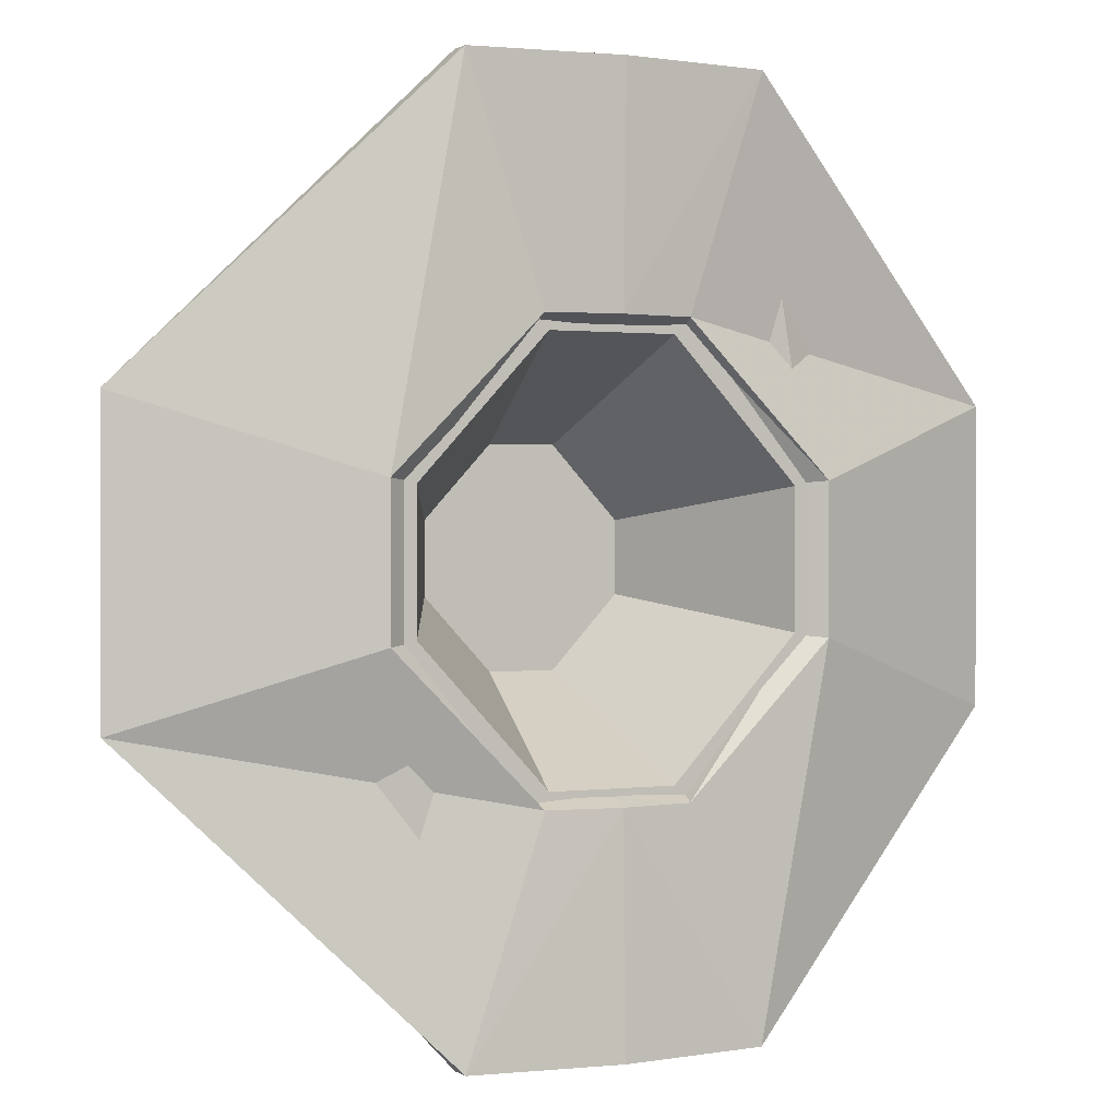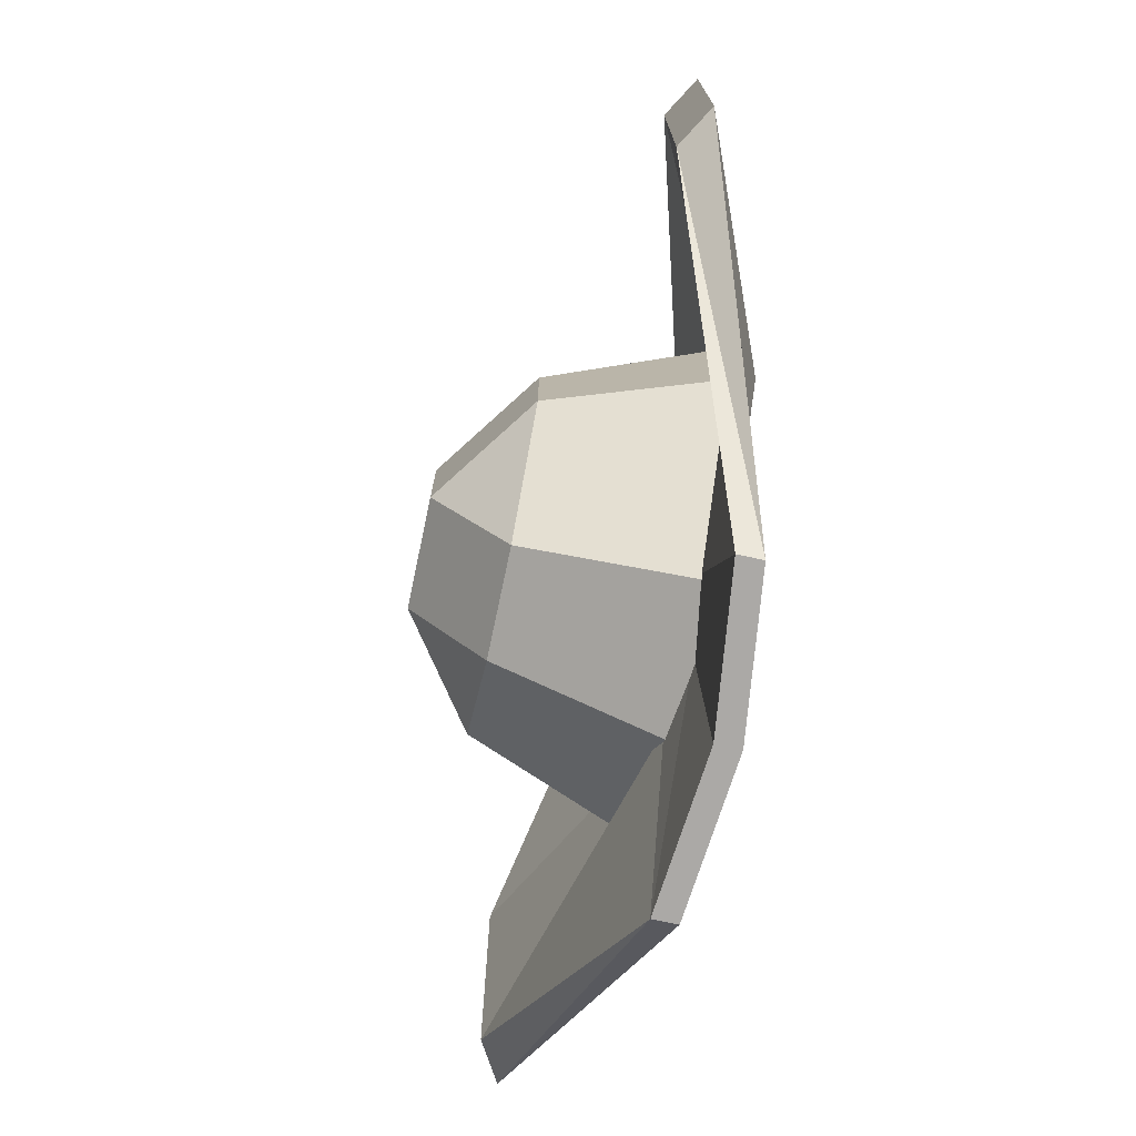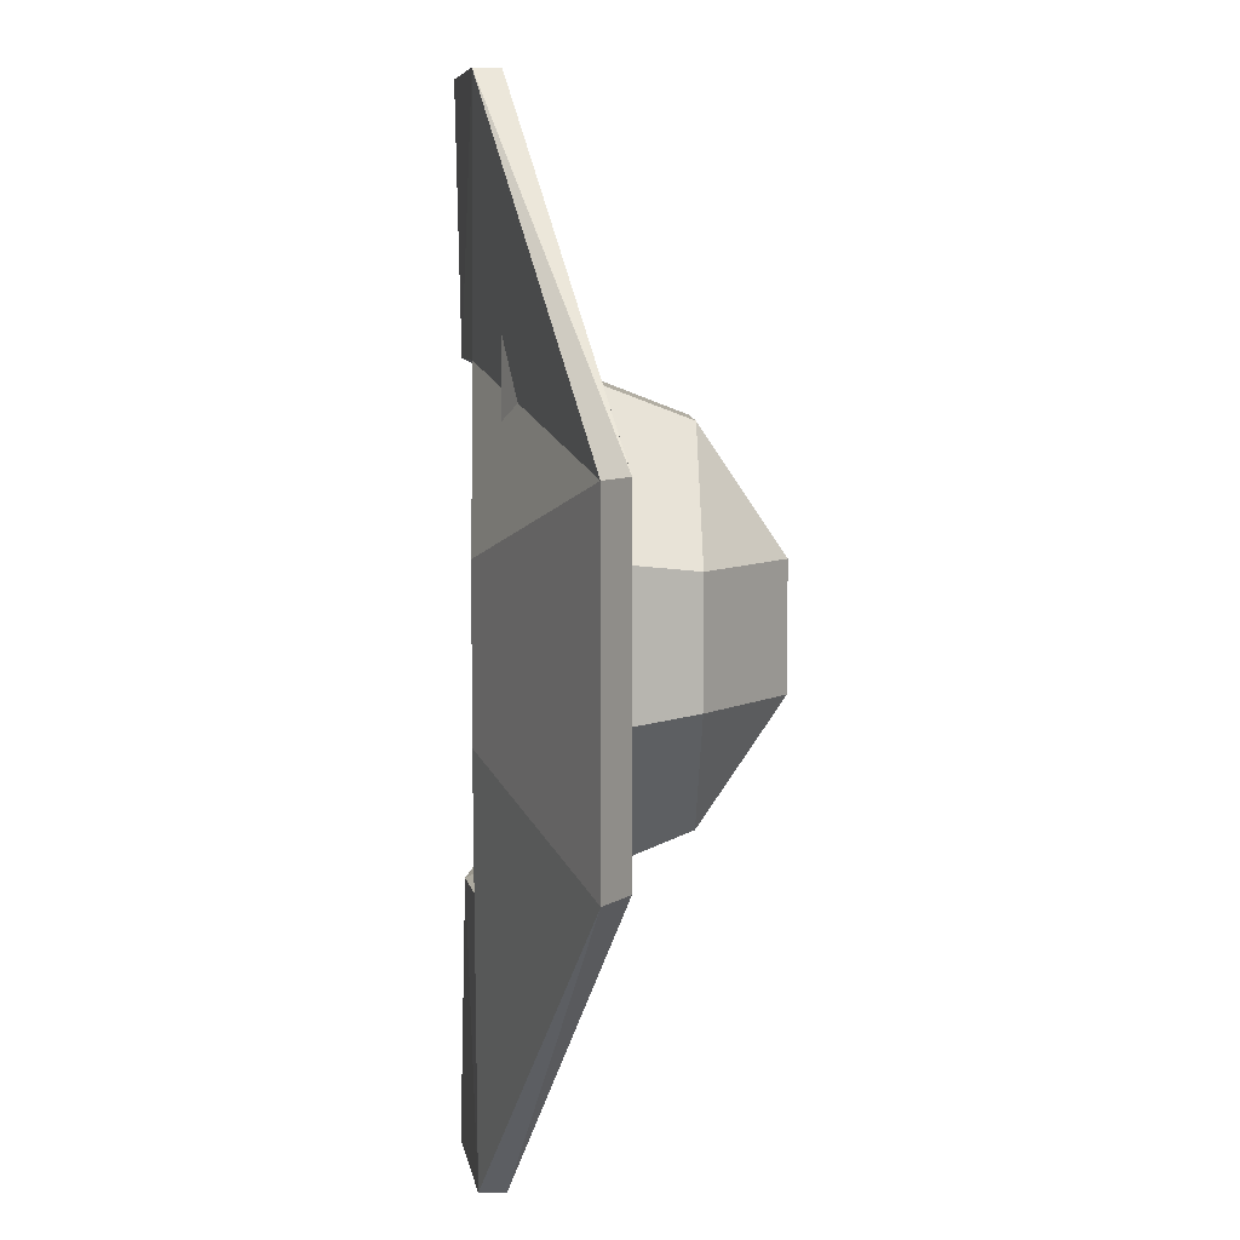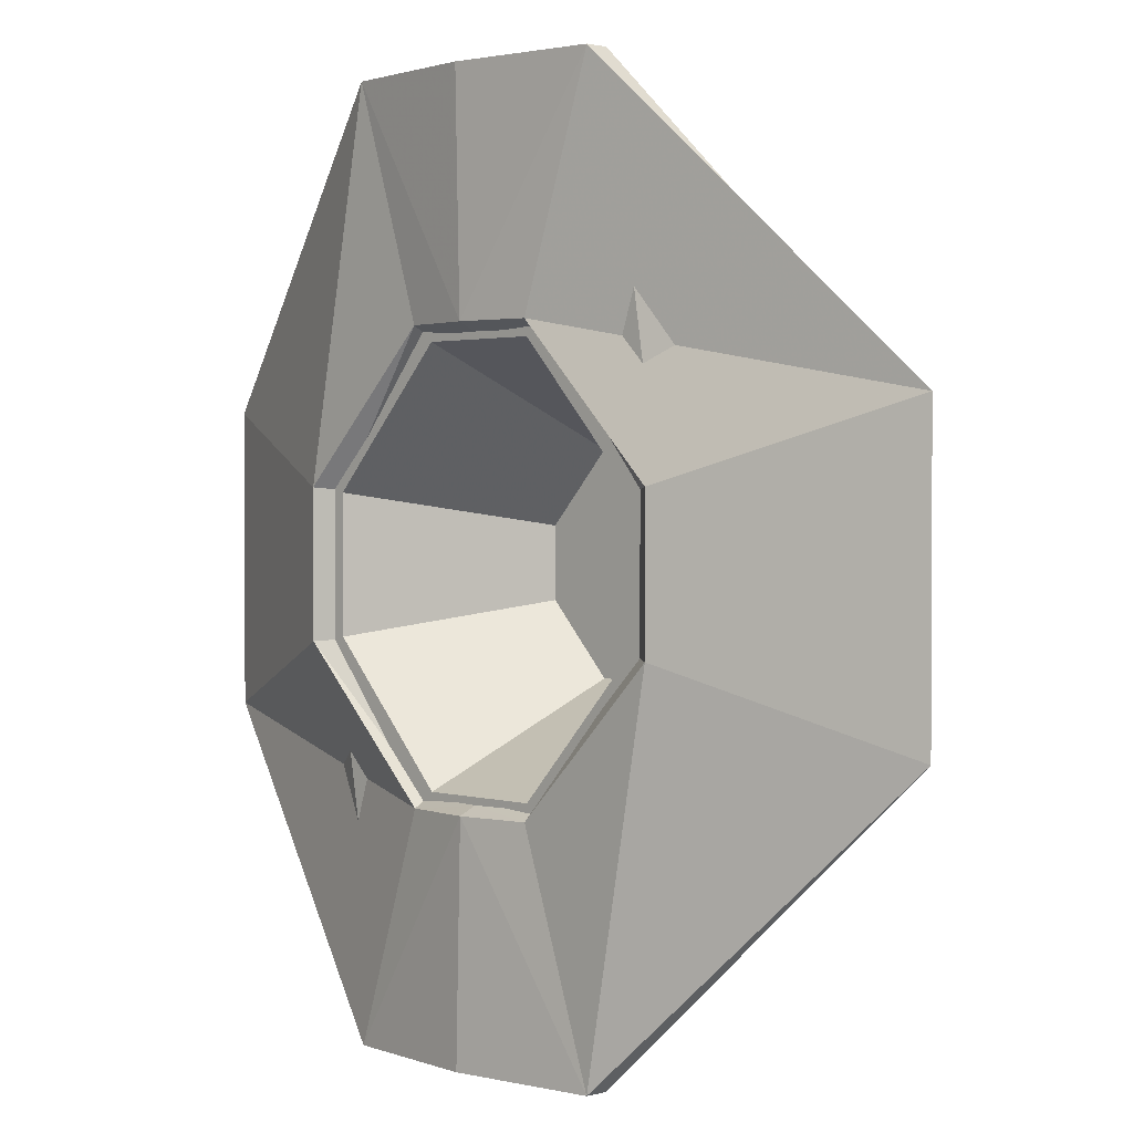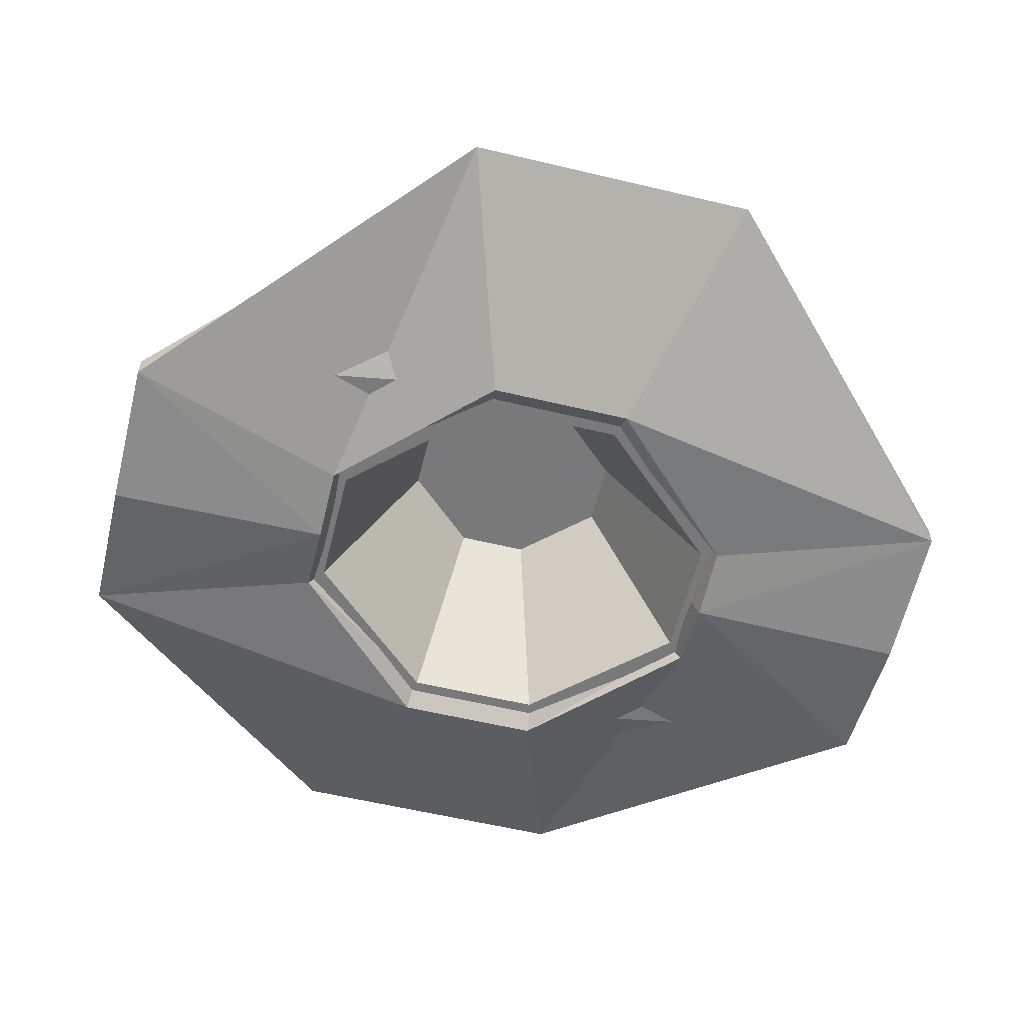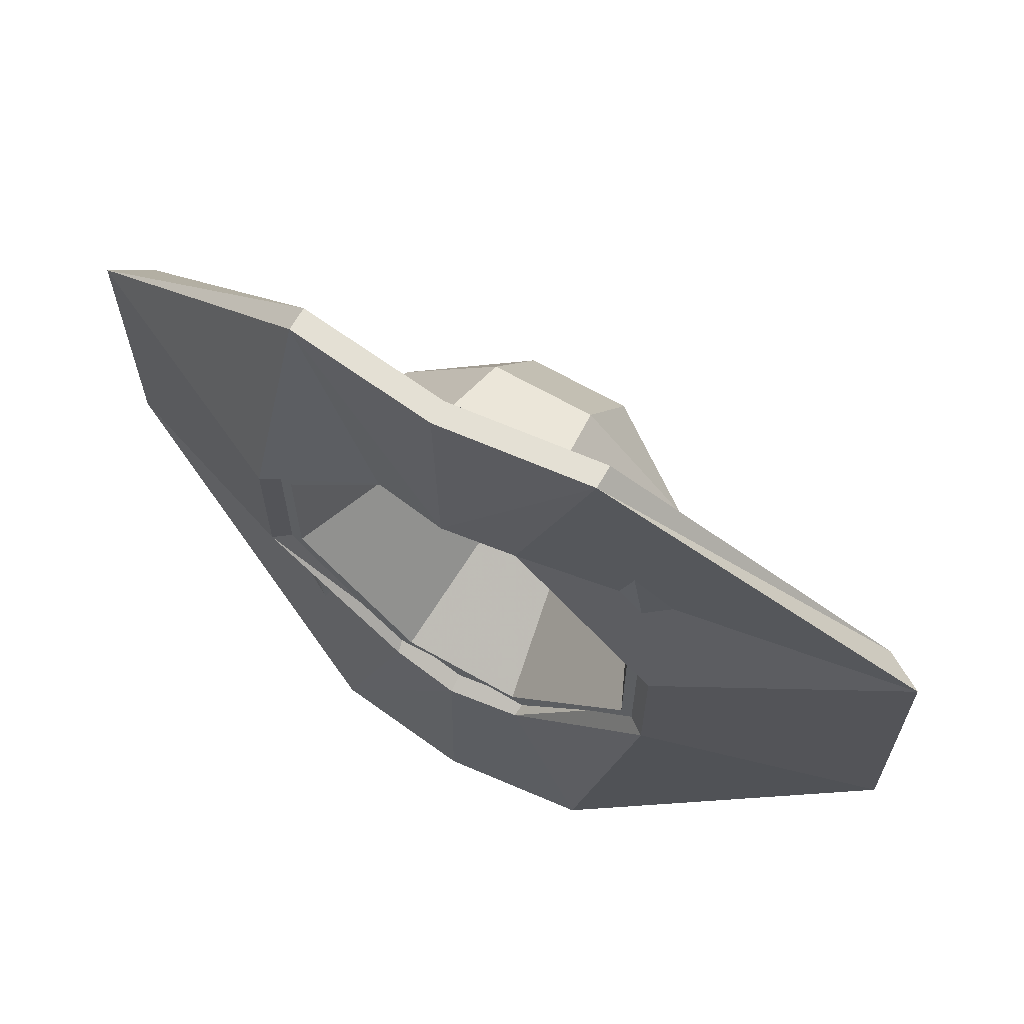
<metadata>
{"format":"obj","ext":"obj","renderer":"f3d","projection":"perspective","resolution":1024,"background":"white","views":[{"elev":0.9,"azim":-26.0,"up":"+Z"},{"elev":-75.6,"azim":-101.9,"up":"+Z"},{"elev":6.7,"azim":88.0,"up":"+Z"},{"elev":1.6,"azim":46.0,"up":"+Z"},{"elev":-57.8,"azim":76.1,"up":"+Y"},{"elev":66.0,"azim":29.8,"up":"+Z"}]}
</metadata>
<code>
g default
v -0.03885 0.04741 0.01389
v -0.01291 0.04741 0.04181
v -0.01291 0.0661 0.01389
v 0.01291 0.0661 0.01389
v 0.01291 0.04741 0.04181
v 0.03885 0.04741 0.01389
v -0.03885 0.04741 -0.01389
v -0.01291 0.0661 -0.01389
v -0.01291 0.04741 -0.04181
v 0.01291 0.04741 -0.04181
v 0.01291 0.0661 -0.01389
v 0.03885 0.04741 -0.01389
v -0.05382 0.00559 0.01924
v -0.01788 0.00559 0.05791
v 0.05382 0.00559 0.01924
v 0.01788 0.00559 0.05791
v -0.05382 0.00559 -0.01924
v -0.01788 0.00559 -0.05791
v 0.05382 0.00559 -0.01924
v 0.01788 0.00559 -0.05791
v -0.01556 0.00559 -0.05039
v -0.04683 0.00559 -0.01674
v 0.01556 0.00559 -0.05039
v 0.04683 0.00559 -0.01674
v 0.04683 0.00559 0.01674
v 0.01556 0.00559 0.05039
v -0.01556 0.00559 0.05039
v -0.04683 0.00559 0.01674
v -0.008269 0.05286 -0.02678
v -0.02489 0.05286 -0.008898
v 0.008269 0.05286 -0.02678
v 0.02489 0.05286 -0.008898
v 0.02489 0.05286 0.008898
v 0.008269 0.05286 0.02678
v -0.008269 0.05286 0.02678
v -0.02489 0.05286 0.008898
v -0.1103 0.02537 0.03664
v -0.03664 0.00303 0.1103
v -0.1006 0.0311 0.03664
v -0.03664 0.008759 0.1103
v 0.1103 0.02537 0.03664
v 0.03664 0.00303 0.1103
v 0.1006 0.0311 0.03664
v 0.03664 0.008759 0.1103
v -0.1006 0.0311 -0.03664
v -0.03664 0.008759 -0.1103
v -0.1103 0.02537 -0.03664
v -0.03664 0.00303 -0.1103
v 0.03664 0.008759 -0.1103
v 0.1006 0.0311 -0.03664
v 0.1103 0.02537 -0.03664
v 0.03664 0.00303 -0.1103
v -0.01797 0.002628 -0.05407
v -0.05407 0.002628 -0.01797
v 0.01797 0.002628 -0.05407
v 0.05407 0.002628 -0.01797
v 0.05407 0.002628 0.01797
v 0.01797 0.002628 0.05407
v -0.01797 0.002628 0.05407
v -0.05407 0.002628 0.01797
v -0.0173 0.008349 0.05206
v -0.05206 0.008349 0.0173
v 0.0173 0.008349 0.05206
v 0.05206 0.008349 0.0173
v 0.05206 0.008349 -0.0173
v 0.0173 0.008349 -0.05206
v -0.0173 0.008349 -0.05206
v -0.05206 0.008349 -0.0173
v -0.01876 0.007034 -0.05203
v -0.04766 0.007034 -0.01729
v 0.01876 0.007034 -0.05203
v 0.04766 0.007034 -0.01729
v 0.04766 0.007034 0.01729
v 0.01876 0.007034 0.05203
v -0.01876 0.007034 0.05203
v -0.04766 0.007034 0.01729
v 0 0.005877 0.05206
v 0 0.00466 0.1103
v 0 -0.001069 0.1103
v 0 0.000139 0.05407
v 0 0.004466 0.05203
v 0 0.005877 -0.05206
v 0 0.00466 -0.1103
v 0 -0.001069 -0.1103
v 0 0.000139 -0.05407
v 0 0.004466 -0.05203
g pCube8 Hat1
f 30 29 31 32 33 34 35 36
f 1 3 8 7
f 2 1 13 14
f 3 2 5 4
f 4 6 12 11
f 6 5 16 15
f 7 9 18 17
f 9 8 11 10
f 10 12 19 20
f 2 14 16 5
f 3 4 11 8
f 9 10 20 18
f 6 15 19 12
f 7 17 13 1
f 1 2 3
f 4 5 6
f 7 8 9
f 10 11 12
f 17 18 21 22
f 18 20 23 21
f 20 19 24 23
f 19 15 25 24
f 15 16 26 25
f 16 14 27 26
f 14 13 28 27
f 13 17 22 28
f 22 21 29 30
f 21 23 31 29
f 23 24 32 31
f 24 25 33 32
f 25 26 34 33
f 26 27 35 34
f 27 28 36 35
f 28 22 30 36
f 78 79 42 44
f 48 46 83 84
f 43 41 51 50
f 45 47 37 39
f 37 38 40 39
f 42 41 43 44
f 45 46 48 47
f 49 50 51 52
f 47 48 53 54
f 48 84 85 53
f 52 51 56 55
f 51 41 57 56
f 41 42 58 57
f 42 79 80 58
f 38 37 60 59
f 37 47 54 60
f 39 40 61 62
f 78 44 63 77
f 44 43 64 63
f 43 50 65 64
f 50 49 66 65
f 83 46 67 82
f 46 45 68 67
f 45 39 62 68
f 54 53 69 70
f 53 85 86 69
f 55 56 72 71
f 56 57 73 72
f 57 58 74 73
f 58 80 81 74
f 59 60 76 75
f 60 54 70 76
f 40 78 77 61
f 40 38 79 78
f 80 79 38 59
f 81 80 59 75
f 49 83 82 66
f 84 83 49 52
f 85 84 52 55
f 86 85 55 71

</code>
